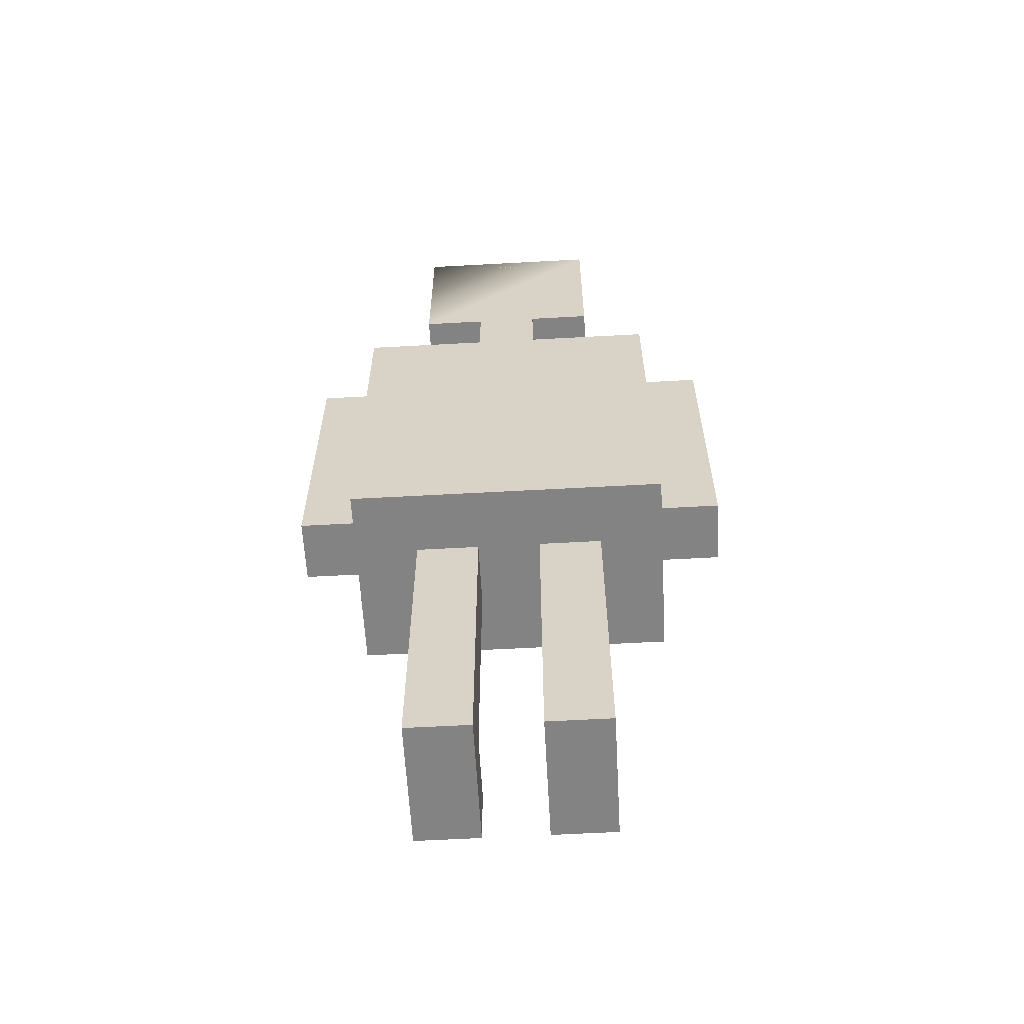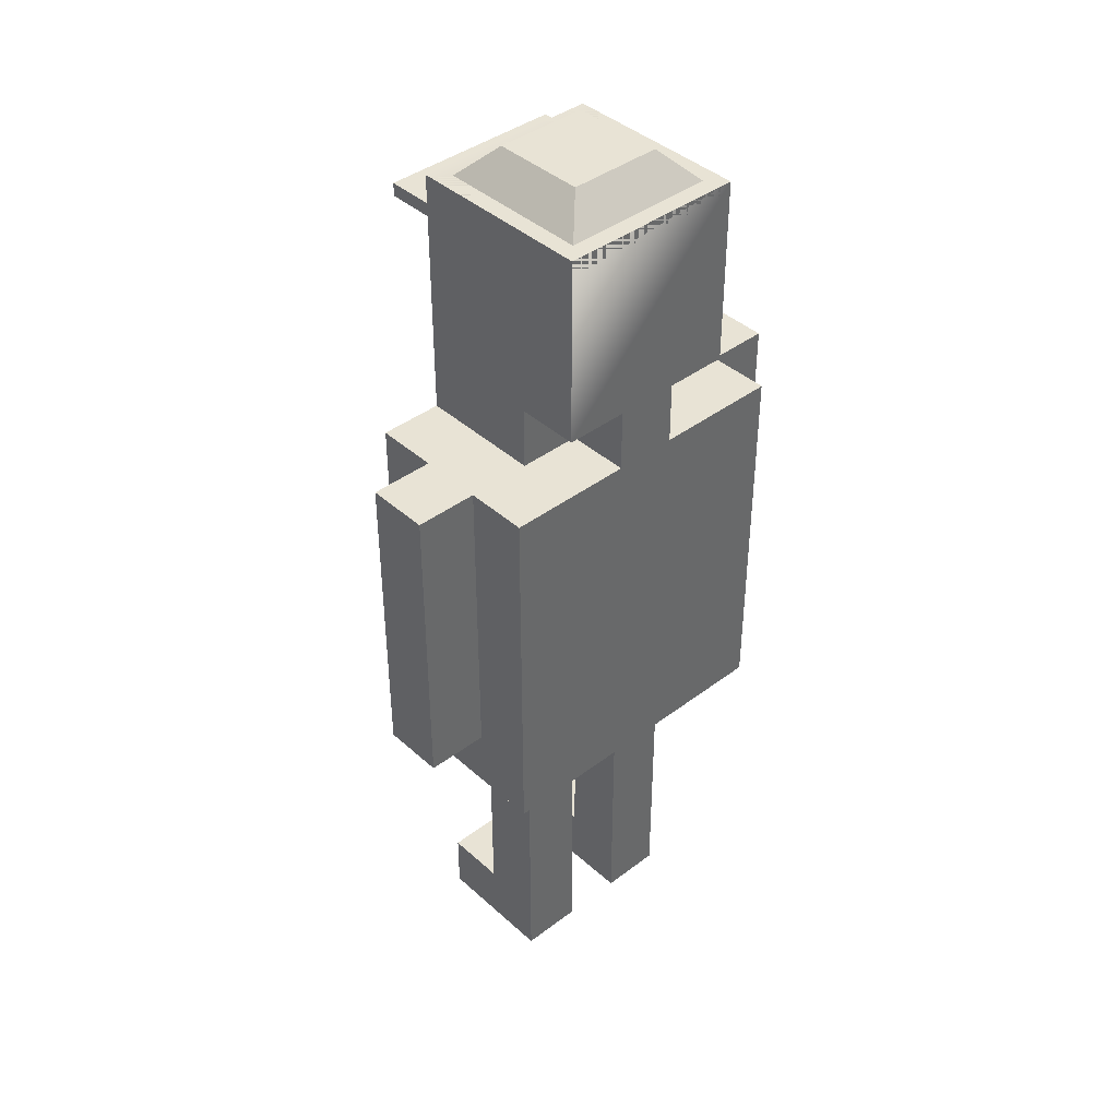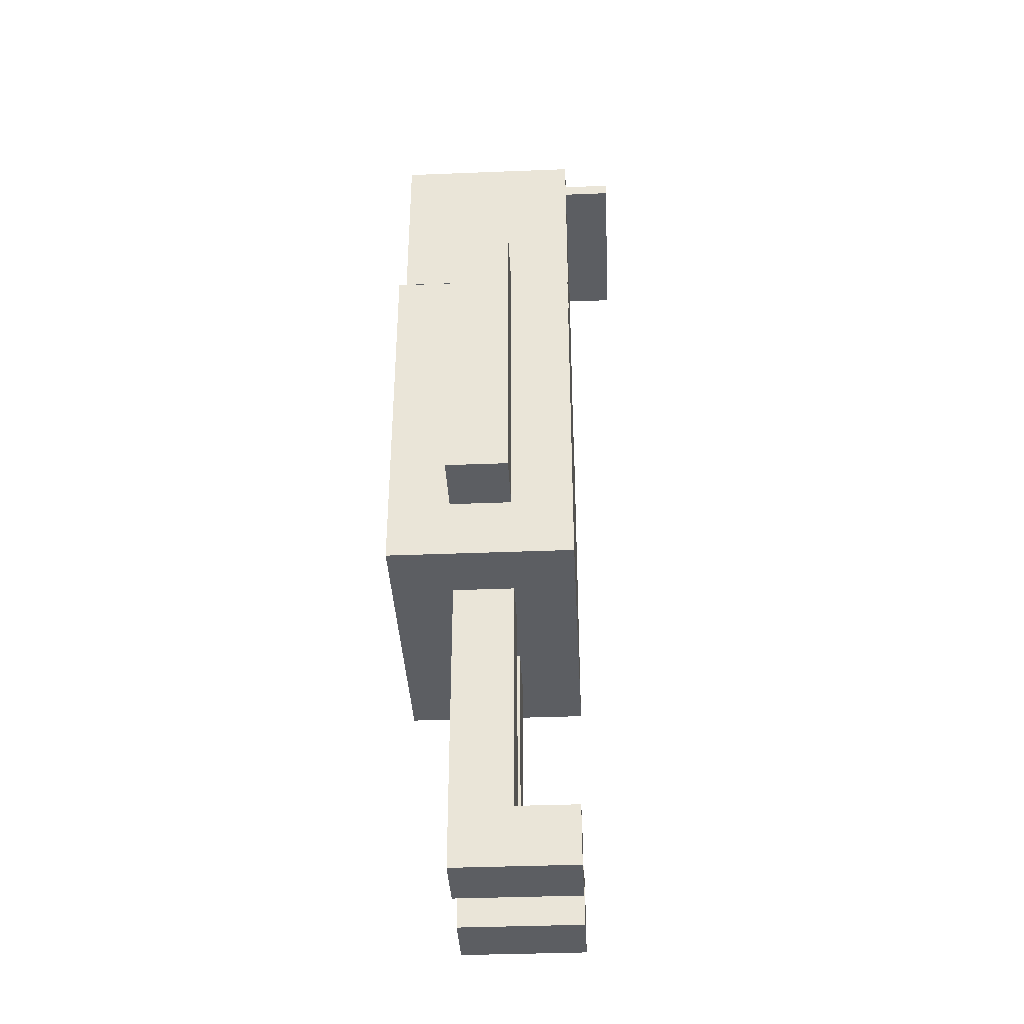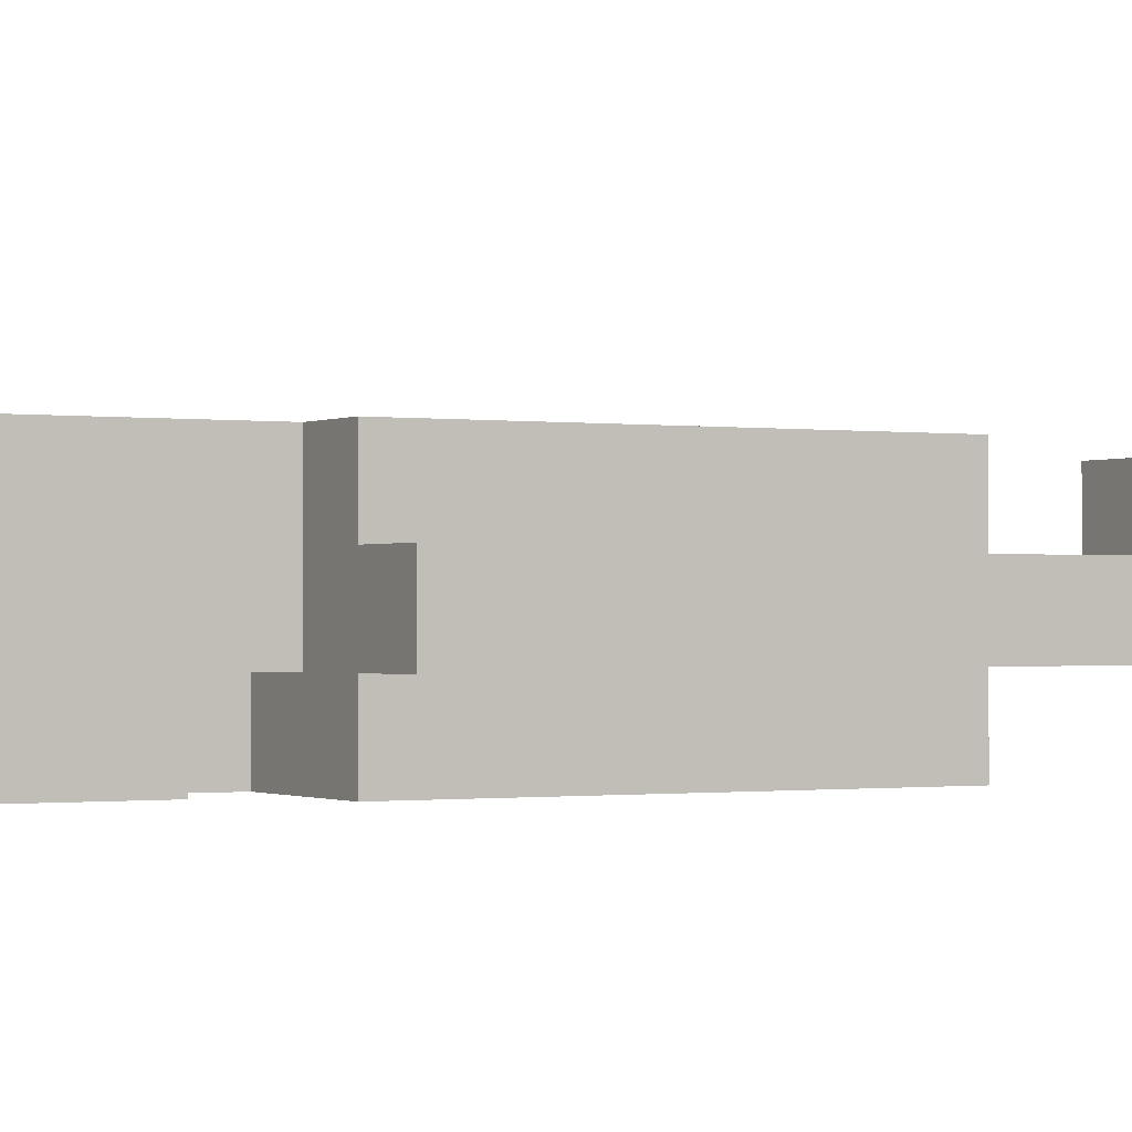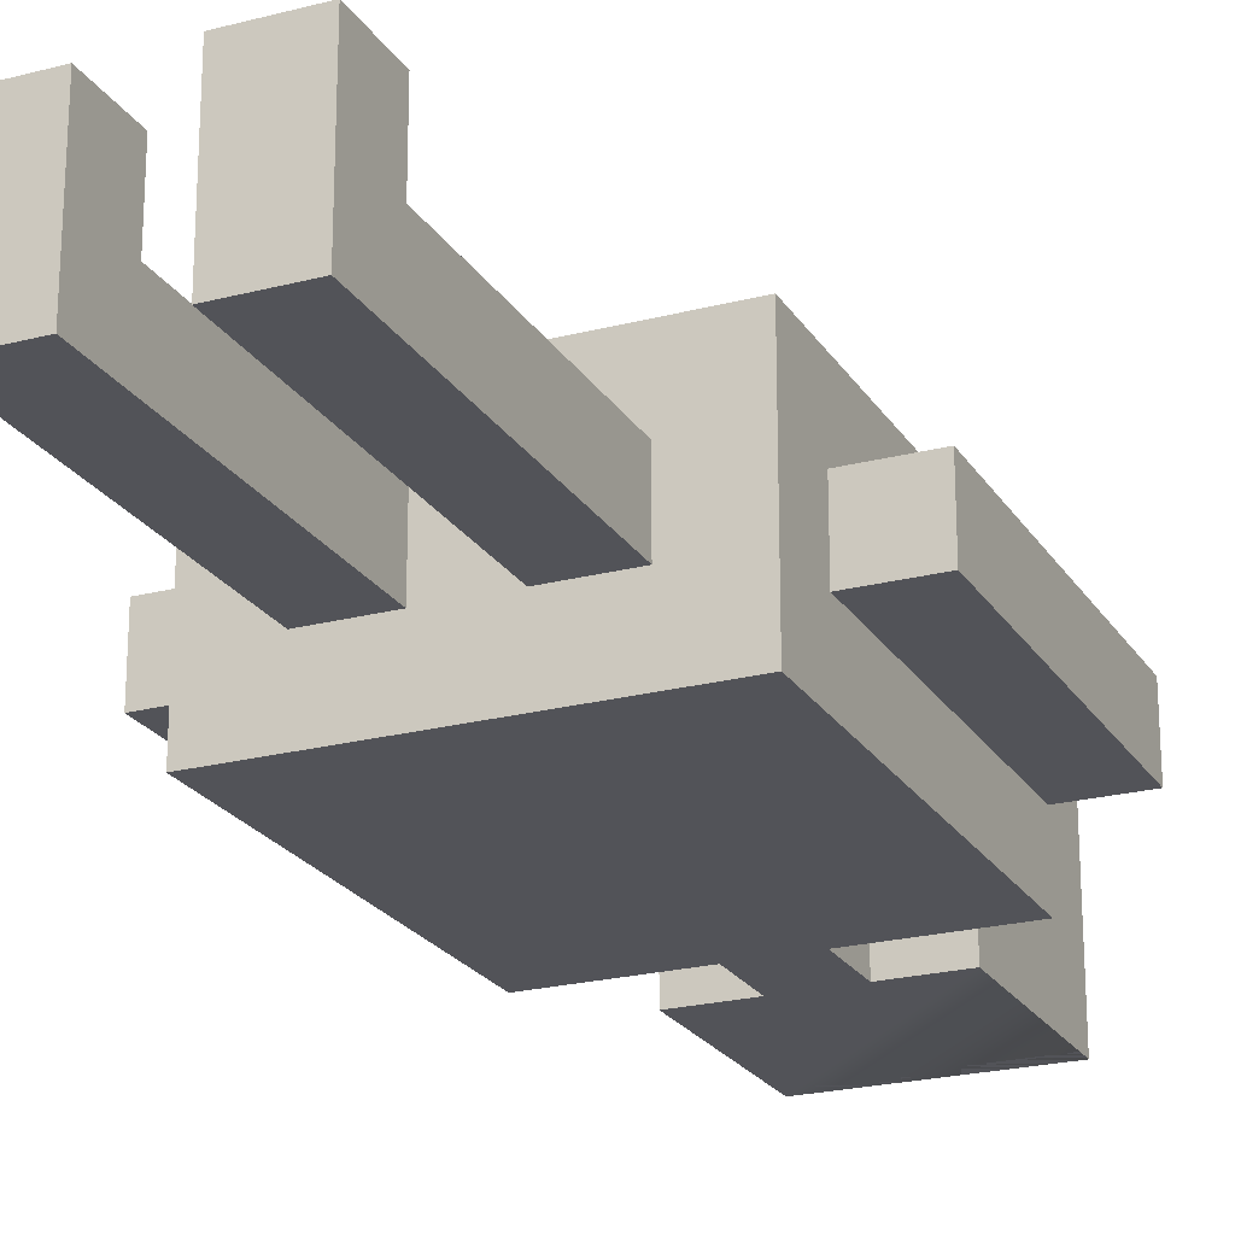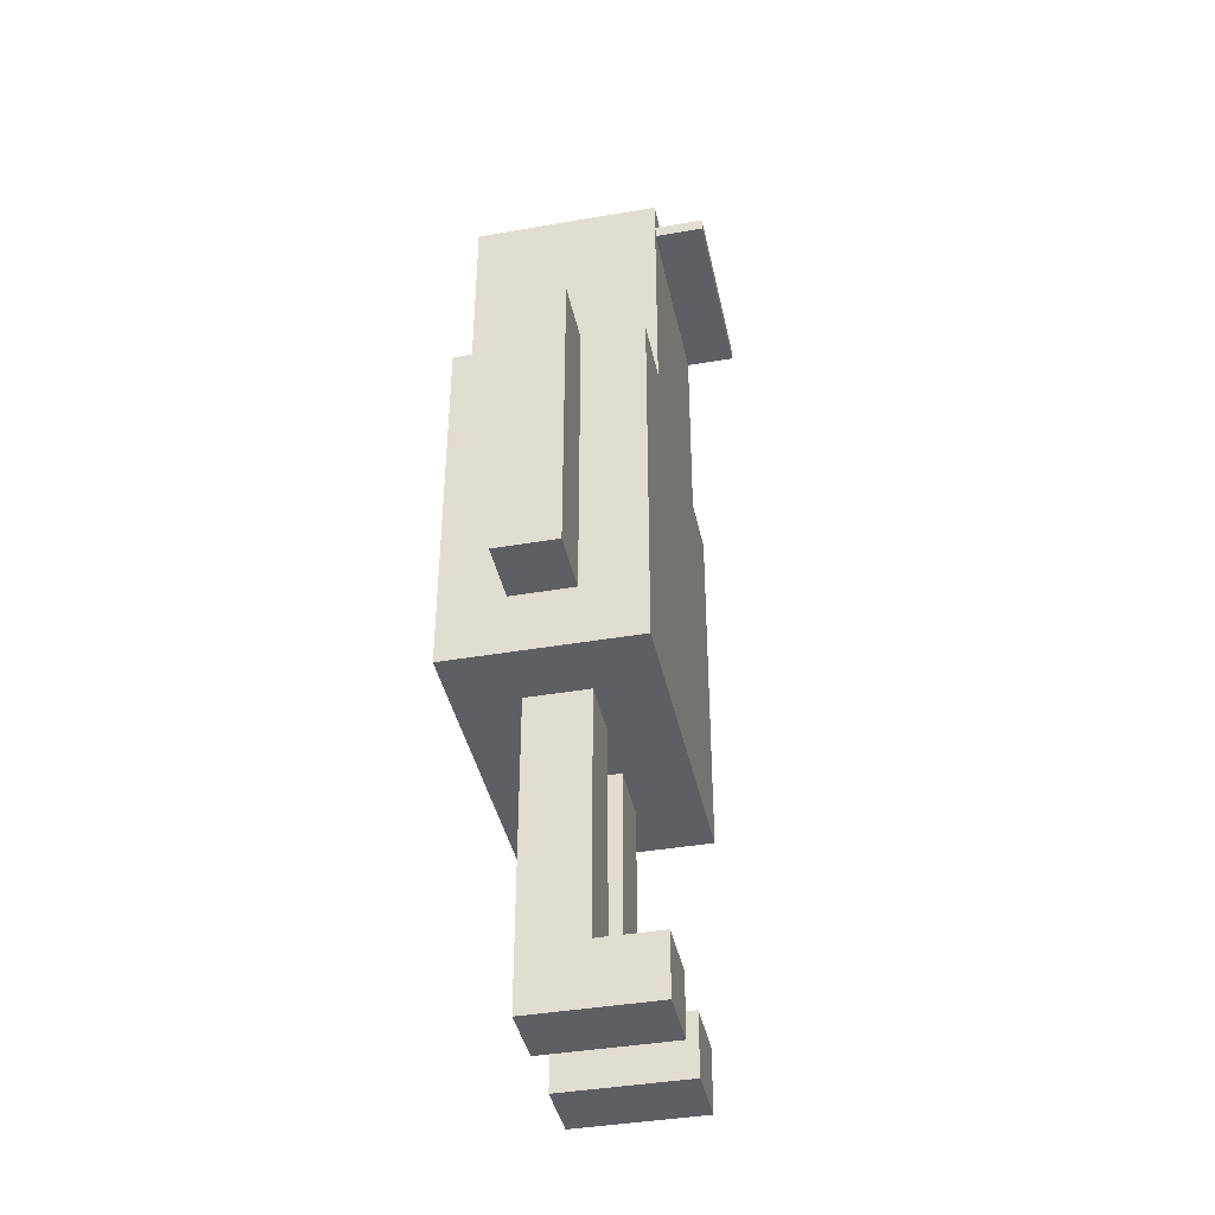
<metadata>
{"format":"obj","ext":"obj","renderer":"f3d","projection":"perspective","resolution":1024,"background":"white","views":[{"elev":-61.2,"azim":-176.8,"up":"+Y"},{"elev":41.0,"azim":137.4,"up":"+Y"},{"elev":-37.8,"azim":-87.1,"up":"+Y"},{"elev":-0.8,"azim":-119.3,"up":"+Z"},{"elev":-22.7,"azim":24.1,"up":"+Z"},{"elev":-40.6,"azim":-78.1,"up":"+Y"}]}
</metadata>
<code>
o juwan
v 1.6 2.9 -2
v 1.6 2.6 -2.1
v 1.6 2.6 -2
v 1.6 2.9 -2.1
v 1.6 3.1 -2
v 1.6 3.1 -2.1
v 1.7 2.6 -2
v 1.7 2.5 -2.2
v 1.7 2.5 -1.9
v 1.7 2.6 -2.1
v 1.7 2.7 -1.9
v 1.7 2.7 -2
v 1.7 2.7 -2.1
v 1.7 2.7 -2.2
v 1.7 2.9 -2
v 1.7 2.9 -2.1
v 1.7 3.1 -1.9
v 1.7 3.1 -2
v 1.7 3.1 -2.1
v 1.7 3.1 -2.2
v 1.8 2.1 -1.9
v 1.8 2 -2.1
v 1.8 2 -1.9
v 1.8 2.1 -2
v 1.8 2.1 -2.1
v 1.8 2.3 -2
v 1.8 2.3 -2.1
v 1.8 2.5 -2
v 1.8 2.5 -2.1
v 1.8 3.2 -2
v 1.8 3.1 -2
v 1.8 3.1 -1.9
v 1.8 3.1 -2.1
v 1.8 3.2 -2.1
v 1.8 3.3 -1.9
v 1.8 3.3 -2.1
v 1.8 3.2 -2.2
v 1.8 3.5 -1.9
v 1.8 3.5 -2.2
v 1.9 3.2 -2.1
v 1.9 3.1 -2.2
v 1.9 3.1 -2.1
v 1.9 3.2 -2.2
v 2 2.1 -1.9
v 2 2 -2.1
v 2 2 -1.9
v 2 2.1 -2
v 2 2.1 -2.1
v 2 2.3 -2
v 2 2.3 -2.1
v 2 2.5 -2
v 2 2.5 -2.1
v 1.9 2 -1.9
v 1.9 2 -2.1
v 1.9 2.1 -1.9
v 1.9 2.1 -2
v 1.9 2.1 -2.1
v 1.9 2.3 -2
v 1.9 2.3 -2.1
v 1.9 2.5 -2
v 1.9 2.5 -2.1
v 2 3.1 -2.1
v 2 3.1 -2.2
v 2 3.2 -2.1
v 2 3.2 -2.2
v 2.1 2 -1.9
v 2.1 2 -2.1
v 2.1 2.1 -1.9
v 2.1 2.1 -2
v 2.1 2.1 -2.1
v 2.1 2.3 -2
v 2.1 2.3 -2.1
v 2.1 2.5 -2
v 2.1 2.5 -2.1
v 2.1 3.1 -1.9
v 2.1 3.1 -2
v 2.1 3.2 -2
v 2.1 3.1 -2.1
v 2.1 3.2 -2.1
v 2.1 3.3 -1.9
v 2.1 3.2 -2.2
v 2.1 3.3 -2.1
v 2.1 3.5 -1.9
v 2.1 3.5 -2.2
v 2.2 2.5 -1.9
v 2.2 2.5 -2.2
v 2.2 2.6 -2
v 2.2 2.6 -2.1
v 2.2 2.7 -1.9
v 2.2 2.7 -2
v 2.2 2.7 -2.1
v 2.2 2.7 -2.2
v 2.2 2.9 -2
v 2.2 2.9 -2.1
v 2.2 3.1 -1.9
v 2.2 3.1 -2
v 2.2 3.1 -2.1
v 2.2 3.1 -2.2
v 2.3 2.6 -2
v 2.3 2.6 -2.1
v 2.3 2.9 -2
v 2.3 2.9 -2.1
v 2.3 3.1 -2
v 2.3 3.1 -2.1
v 1.8 3.1 -1.9
v 1.7 3.1 -1.9
v 1.7 2.7 -1.9
v 1.9 2 -1.9
v 1.8 2.1 -1.9
v 1.8 2 -1.9
v 1.9 2.1 -1.9
v 1.9 3 -1.9
v 1.9 3.1 -1.9
v 1.8 3.3 -1.9
v 1.9 3.2 -1.9
v 1.901 3.3 -1.9
v 1.8 3.5 -1.9
v 2 3 -1.9
v 2 3.1 -1.9
v 2 3.2 -1.9
v 2 3.3 -1.9
v 2.1 2 -1.9
v 2 2.1 -1.9
v 2 2 -1.9
v 2.1 2.1 -1.9
v 2.1 3.1 -1.9
v 2.1 3.3 -1.9
v 2.1 3.5 -1.9
v 2.2 2.5 -1.9
v 1.7 2.5 -1.9
v 2.2 2.7 -1.9
v 2.2 3.1 -1.9
v 1.7 2.6 -2
v 1.6 2.9 -2
v 1.6 2.6 -2
v 1.7 2.7 -2
v 1.7 2.9 -2
v 1.6 3.1 -2
v 1.7 3.1 -2
v 1.9 2.1 -2
v 1.8 2.3 -2
v 1.8 2.1 -2
v 1.9 2.3 -2
v 1.8 2.5 -2
v 1.9 2.5 -2
v 2.1 2.1 -2
v 2 2.3 -2
v 2 2.1 -2
v 2.1 2.3 -2
v 2 2.5 -2
v 2.1 2.5 -2
v 2.3 2.6 -2
v 2.2 2.7 -2
v 2.2 2.6 -2
v 2.2 2.9 -2
v 2.3 2.9 -2
v 2.2 3.1 -2
v 2.3 3.1 -2
v 1.6 2.6 -2.1
v 1.6 2.9 -2.1
v 1.7 2.6 -2.1
v 1.7 2.7 -2.1
v 1.6 3.1 -2.1
v 1.7 2.9 -2.1
v 1.7 3.1 -2.1
v 1.8 2 -2.1
v 1.8 2.1 -2.1
v 1.9 2 -2.1
v 1.8 2.3 -2.1
v 1.9 2.1 -2.1
v 1.8 2.5 -2.1
v 1.9 2.3 -2.1
v 1.9 2.5 -2.1
v 1.8 3.1 -2.1
v 1.8 3.2 -2.1
v 1.9 3.1 -2.1
v 1.9 3.2 -2.1
v 2 2 -2.1
v 2 2.1 -2.1
v 2.1 2 -2.1
v 2 2.3 -2.1
v 2.1 2.1 -2.1
v 2 2.5 -2.1
v 2.1 2.3 -2.1
v 2.1 2.5 -2.1
v 2 3.1 -2.1
v 2 3.2 -2.1
v 2.1 3.1 -2.1
v 2.1 3.2 -2.1
v 2.2 2.6 -2.1
v 2.2 2.7 -2.1
v 2.3 2.6 -2.1
v 2.2 2.9 -2.1
v 2.2 3.1 -2.1
v 2.3 2.9 -2.1
v 2.3 3.1 -2.1
v 1.7 2.7 -2.2
v 1.7 3.1 -2.2
v 1.9 3.1 -2.2
v 1.8 3.2 -2.2
v 1.8 3.5 -2.2
v 1.9 3.2 -2.2
v 2 3.1 -2.2
v 2 3.2 -2.2
v 2.1 3.2 -2.2
v 2.1 3.5 -2.2
v 1.7 2.5 -2.2
v 2.2 2.5 -2.2
v 2.2 2.7 -2.2
v 2.2 3.1 -2.2
v 1.8 2 -2.1
v 1.9 2 -1.9
v 1.8 2 -1.9
v 1.9 2 -2.1
v 2 2 -2.1
v 2.1 2 -1.9
v 2 2 -1.9
v 2.1 2 -2.1
v 1.8 2.5 -2
v 2.2 2.5 -1.9
v 1.7 2.5 -1.9
v 1.9 2.5 -2
v 2 2.5 -2
v 2.1 2.5 -2
v 1.8 2.5 -2.1
v 1.9 2.5 -2.1
v 2 2.5 -2.1
v 2.1 2.5 -2.1
v 1.7 2.5 -2.2
v 2.2 2.5 -2.2
v 1.6 2.6 -2.1
v 1.7 2.6 -2
v 1.6 2.6 -2
v 1.7 2.6 -2.1
v 2.2 2.6 -2.1
v 2.3 2.6 -2
v 2.2 2.6 -2
v 2.3 2.6 -2.1
v 1.8 3.2 -2.2
v 1.9 3.2 -2.1
v 1.8 3.2 -2.1
v 1.9 3.2 -2.2
v 2 3.2 -2.2
v 2.1 3.2 -2.1
v 2 3.2 -2.1
v 2.1 3.2 -2.2
v 1.8 2.1 -1.9
v 1.9 2.1 -1.9
v 1.8 2.1 -2
v 1.9 2.1 -2
v 2 2.1 -1.9
v 2.1 2.1 -1.9
v 2 2.1 -2
v 2.1 2.1 -2
v 1.7 3.1 -1.9
v 1.8 3.1 -1.9
v 1.7 3.1 -2
v 1.8 3.1 -2
v 2.1 3.1 -1.9
v 2.2 3.1 -1.9
v 2.1 3.1 -2
v 2.2 3.1 -2
v 1.6 3.1 -2.1
v 1.6 3.1 -2
v 1.7 3.1 -2.1
v 1.8 3.1 -2.1
v 2.3 3.1 -2
v 2.1 3.1 -2.1
v 2.2 3.1 -2.1
v 2.3 3.1 -2.1
v 1.9 3.1 -2.1
v 1.7 3.1 -2.2
v 1.9 3.1 -2.2
v 2 3.1 -2.2
v 2 3.1 -2.1
v 2.2 3.1 -2.2
v 1.8 3.5 -1.9
v 2.1 3.5 -1.9
v 1.8 3.5 -2.2
v 2.1 3.5 -2.2
v 1.8 3.5 -2.2
v 2.1 3.5 -2.2
v 1.8 3.5 -2.2
v 2.1 3.5 -2.2
v 1.8 3.3 -1.9
v 1.8 3.5 -1.9
v 1.804 3.432 -1.901
v 1.804 3.432 -1.823
v 1.804 3.453 -1.901
v 1.804 3.453 -1.823
v 2.098 3.432 -1.901
v 2.098 3.432 -1.823
v 2.098 3.453 -1.901
v 2.098 3.453 -1.823
v 1.8 3.5 -2.2
v 2.1 3.5 -2.2
v 1.8 3.5 -1.9
v 2.1 3.5 -1.9
v 1.875 3.548 -2.125
v 1.8 3.473 -2.2
v 2.025 3.548 -2.125
v 2.1 3.473 -2.2
v 1.875 3.548 -1.975
v 1.8 3.473 -1.9
v 2.025 3.548 -1.975
v 2.1 3.473 -1.9
f 287 288 290 289
f 289 290 294 293
f 293 294 292 291
f 291 292 288 287
f 289 293 291 287
f 294 290 288 292
f 305 301 299 303
f 298 306 304 297
f 295 300 302 296
f 296 298 297 295
f 296 302 306 298
f 299 301 302 300
f 301 305 306 302
f 305 303 304 306
f 303 299 300 304
f 297 304 300 295
f 1 2 3
f 4 2 1
f 5 4 1
f 6 4 5
f 7 8 9
f 10 8 7
f 11 7 9
f 12 7 11
f 13 8 10
f 14 8 13
f 15 12 11
f 16 14 13
f 17 15 11
f 18 15 17
f 19 14 16
f 20 14 19
f 21 22 23
f 24 22 21
f 25 22 24
f 26 25 24
f 27 25 26
f 28 27 26
f 29 27 28
f 30 31 32
f 30 33 31
f 34 33 30
f 35 34 30
f 35 30 32
f 36 37 34
f 36 34 35
f 38 36 35
f 39 37 36
f 39 36 38
f 40 41 42
f 43 41 40
f 44 45 46
f 47 45 44
f 48 45 47
f 49 48 47
f 50 48 49
f 51 50 49
f 52 50 51
f 53 54 55
f 55 54 56
f 56 54 57
f 56 57 58
f 58 57 59
f 58 59 60
f 60 59 61
f 62 63 64
f 64 63 65
f 66 67 68
f 68 67 69
f 69 67 70
f 69 70 71
f 71 70 72
f 71 72 73
f 73 72 74
f 75 76 77
f 76 78 77
f 77 78 79
f 77 79 80
f 75 77 80
f 79 81 82
f 80 79 82
f 80 82 83
f 82 81 84
f 83 82 84
f 85 86 87
f 87 86 88
f 85 87 89
f 89 87 90
f 88 86 91
f 91 86 92
f 89 90 93
f 91 92 94
f 89 93 95
f 95 93 96
f 94 92 97
f 97 92 98
f 99 100 101
f 101 100 102
f 101 102 103
f 103 102 104
f 105 106 107
f 108 109 110
f 111 109 108
f 112 105 107
f 113 114 105
f 113 105 112
f 115 114 113
f 116 117 114
f 116 114 115
f 118 112 107
f 118 113 112
f 119 115 113
f 119 113 118
f 120 116 115
f 120 115 119
f 121 117 116
f 121 116 120
f 122 123 124
f 125 123 122
f 126 120 119
f 126 119 118
f 126 121 120
f 127 117 121
f 127 121 126
f 128 117 127
f 129 107 130
f 131 118 107
f 131 107 129
f 131 126 118
f 132 126 131
f 133 134 135
f 136 134 133
f 137 138 134
f 137 134 136
f 139 138 137
f 140 141 142
f 143 144 141
f 143 141 140
f 145 144 143
f 146 147 148
f 149 150 147
f 149 147 146
f 151 150 149
f 152 153 154
f 152 155 153
f 156 157 155
f 156 155 152
f 158 157 156
f 159 160 161
f 161 160 162
f 160 163 164
f 162 160 164
f 164 163 165
f 166 167 168
f 167 169 170
f 168 167 170
f 169 171 172
f 170 169 172
f 172 171 173
f 174 175 176
f 176 175 177
f 178 179 180
f 179 181 182
f 180 179 182
f 181 183 184
f 182 181 184
f 184 183 185
f 186 187 188
f 188 187 189
f 190 191 192
f 191 193 192
f 193 194 195
f 192 193 195
f 195 194 196
f 197 198 199
f 200 201 202
f 197 199 203
f 199 202 203
f 202 201 204
f 203 202 204
f 204 201 205
f 205 201 206
f 207 197 208
f 197 203 209
f 208 197 209
f 209 203 210
f 211 212 213
f 214 212 211
f 215 216 217
f 218 216 215
f 219 220 221
f 222 220 219
f 223 220 222
f 224 220 223
f 225 219 221
f 226 223 222
f 227 223 226
f 228 220 224
f 229 227 226
f 229 228 227
f 229 225 221
f 229 226 225
f 230 220 228
f 230 228 229
f 231 232 233
f 234 232 231
f 235 236 237
f 238 236 235
f 239 240 241
f 242 240 239
f 243 244 245
f 246 244 243
f 247 248 249
f 249 248 250
f 251 252 253
f 253 252 254
f 255 256 257
f 257 256 258
f 259 260 261
f 261 260 262
f 257 258 263
f 264 257 263
f 263 258 265
f 265 258 266
f 262 267 268
f 261 262 268
f 268 267 269
f 269 267 270
f 266 271 272
f 265 266 272
f 272 271 273
f 268 269 274
f 275 268 274
f 274 269 276
f 277 278 279
f 279 278 280
f 206 201 281 282
f 279 280 284 283
f 114 117 286 285

</code>
